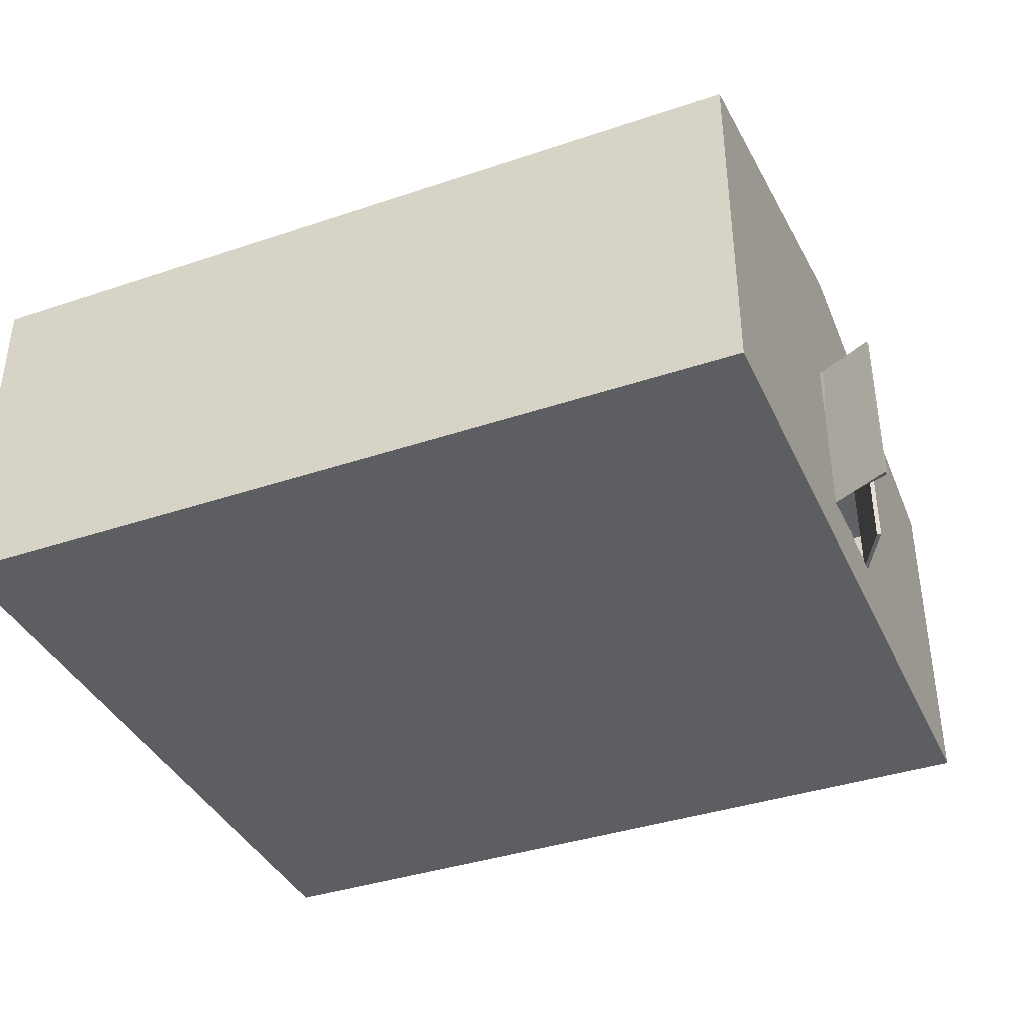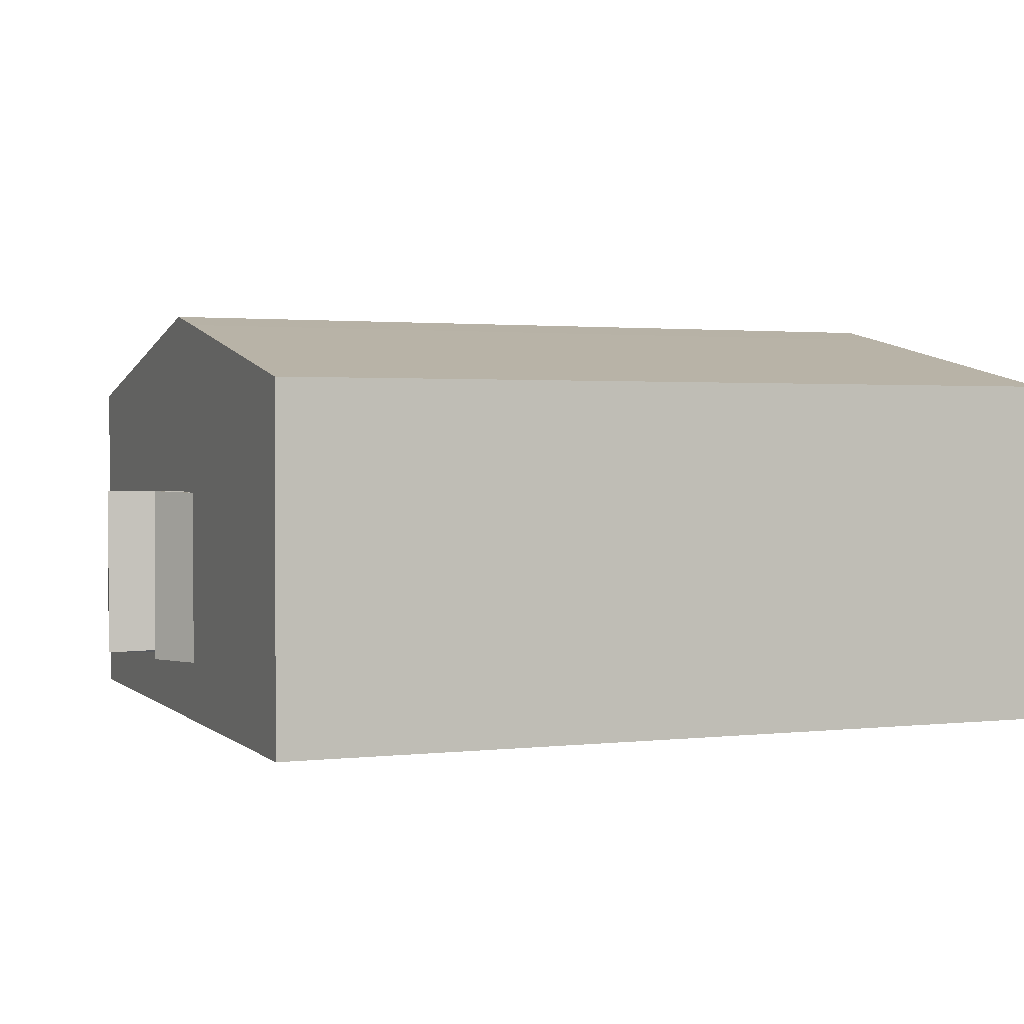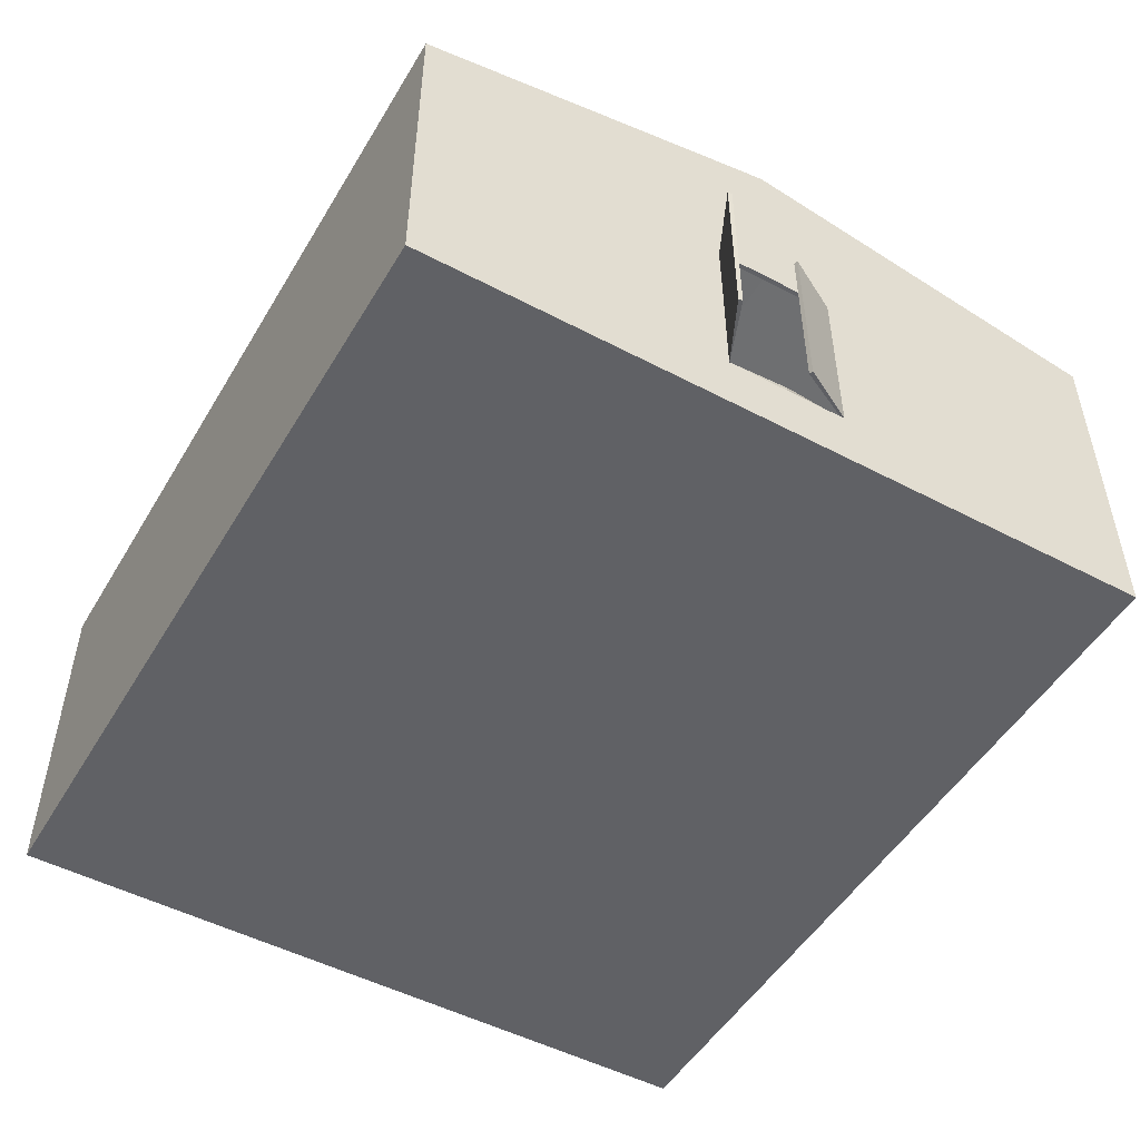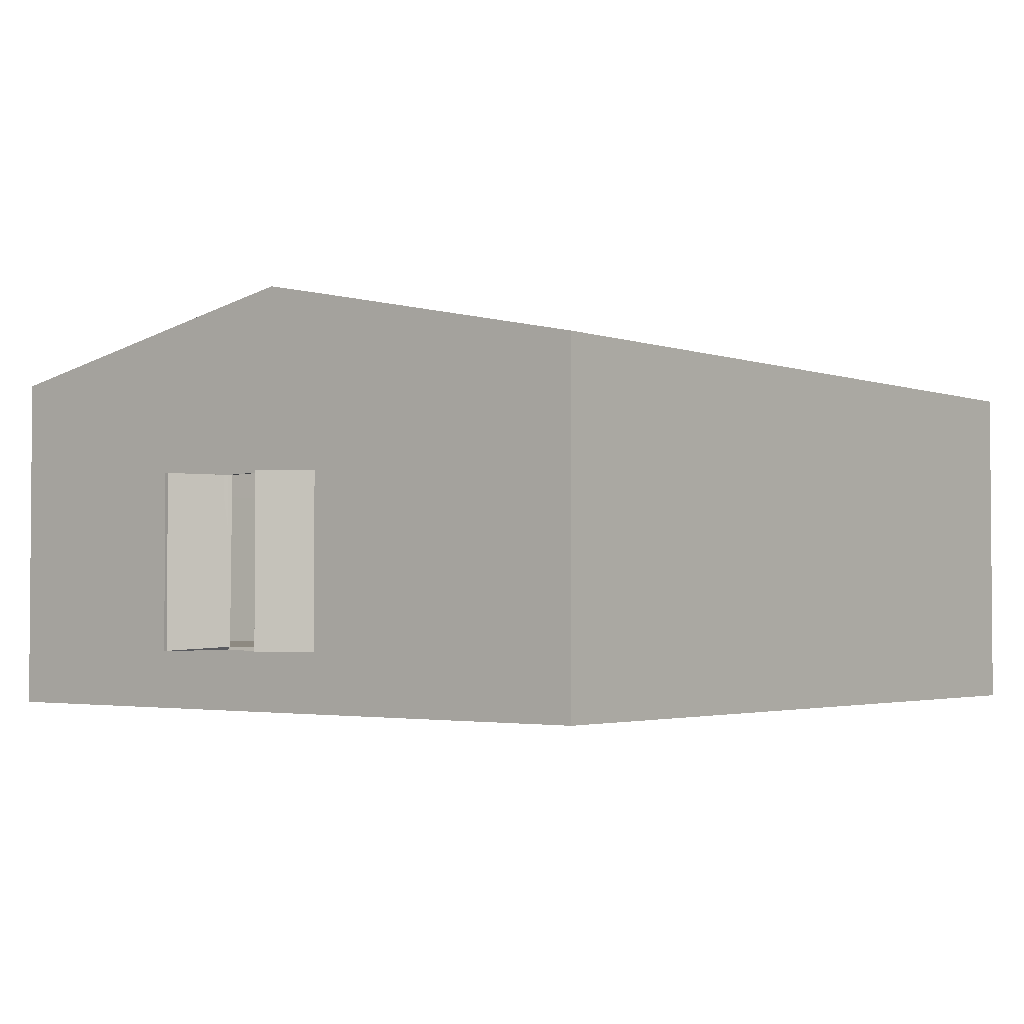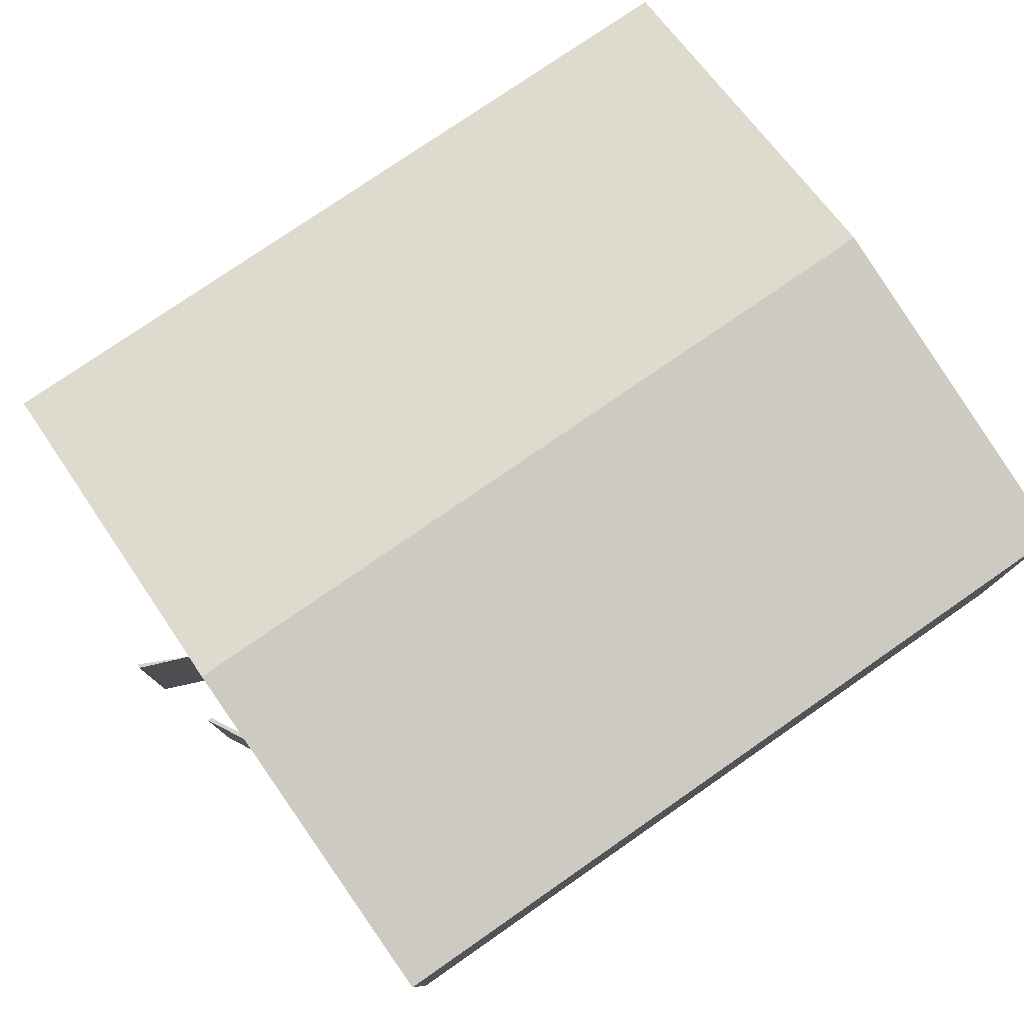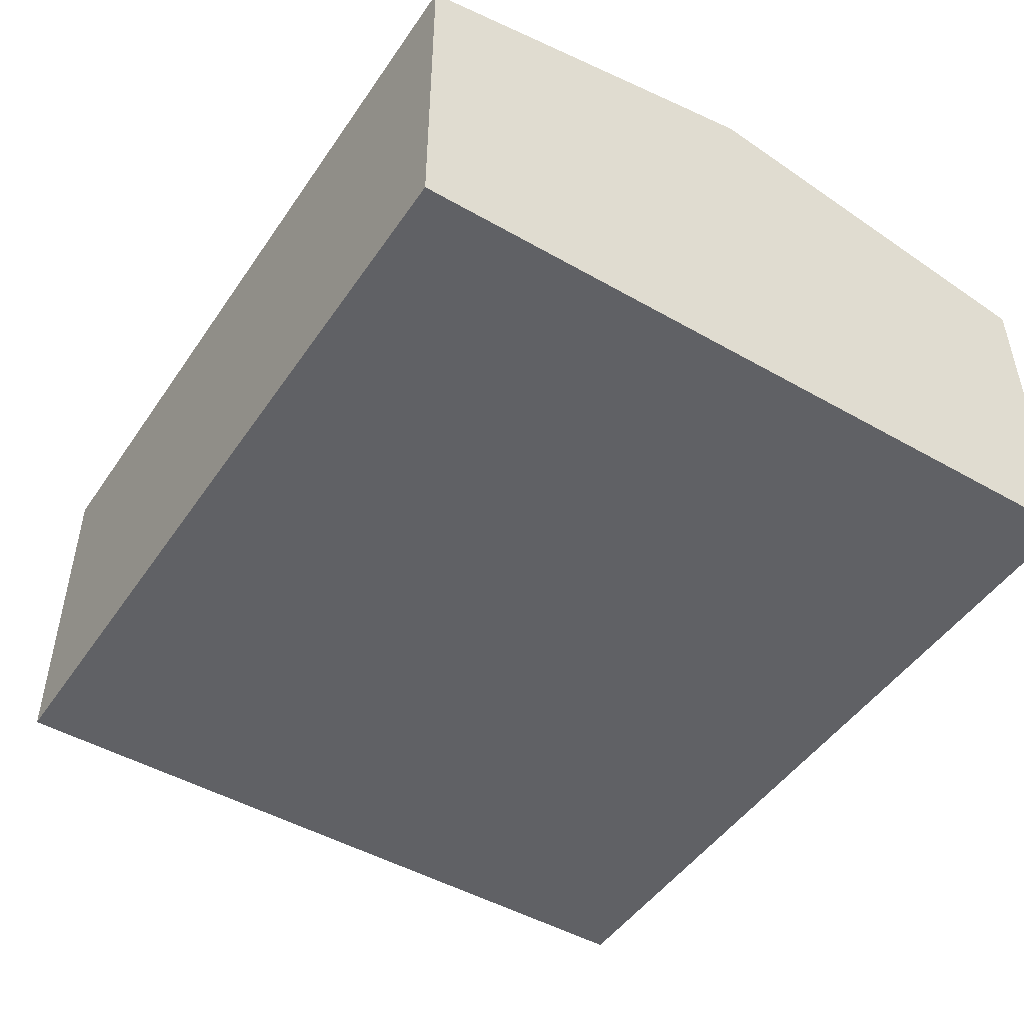
<metadata>
{"format":"obj","ext":"obj","renderer":"f3d","projection":"perspective","resolution":1024,"background":"white","views":[{"elev":-38.5,"azim":23.0,"up":"+Y"},{"elev":1.7,"azim":157.9,"up":"+Y"},{"elev":-50.2,"azim":60.0,"up":"+Y"},{"elev":-2.6,"azim":128.8,"up":"+Y"},{"elev":77.6,"azim":145.3,"up":"+Y"},{"elev":-48.0,"azim":-122.7,"up":"+Y"}]}
</metadata>
<code>
o warehouse_Cube
v 1 0.3185 -1.716
v 1 -1 -1.716
v 1 0.3185 1.714
v 1 -1 1.714
v -2.778 0.3185 -1.716
v -2.778 -1 -1.716
v -2.778 0.3185 1.714
v -2.778 -1 1.714
v -2.778 -1 0
v 1 0.6639 0
v -2.778 0.6639 0
v 1 -1 0
v 1 -0.189 -1.716
v -2.778 -0.189 1.714
v 1 -0.189 1.714
v -2.778 -0.189 -1.716
v 1 -0.1839 0
v -2.778 -0.1839 0
v -2.778 -1 0.277
v 1 0.6093 0.277
v -2.778 0.6093 0.277
v 1 -1 0.277
v -2.778 -0.189 0.277
v 1 -0.189 0.277
v -2.778 0.6092 -0.2773
v 1 -1 -0.2773
v -2.778 -1 -0.2773
v 1 0.6092 -0.2773
v 1 -0.189 -0.2773
v -2.778 -0.189 -0.2773
v 1.27 -1 0.4069
v 1.27 -0.189 0.4069
v 1.131 -1 -0.03558
v 1.131 -0.1843 -0.03558
v 0.9882 0.3083 -1.703
v 0.9885 -0.9885 -1.704
v 0.9882 0.3083 1.702
v 0.9885 -0.9885 1.703
v -2.766 0.3083 -1.703
v -2.766 -0.9885 -1.704
v -2.766 0.3083 1.702
v -2.766 -0.9885 1.703
v -2.764 -0.9859 0
v 0.9867 0.649 0
v -2.765 0.649 0
v 1 -0.98 0
v 0.9859 -0.189 -1.702
v -2.764 -0.189 1.7
v 0.9859 -0.189 1.7
v -2.764 -0.189 -1.702
v 0.98 -0.1839 0
v -2.758 -0.1839 0
v -2.764 -0.9859 0.277
v 0.9859 0.5954 0.2743
v -2.764 0.5954 0.2743
v 0.991 -0.984 0.2691
v -2.758 -0.189 0.277
v 0.9809 -0.189 0.271
v -2.764 0.5953 -0.2746
v 0.986 -0.9858 -0.2757
v -2.764 -0.9859 -0.2773
v 0.9859 0.5953 -0.2746
v 0.98 -0.189 -0.2762
v -2.758 -0.189 -0.2773
v 1.273 -1 0.3871
v 1.273 -0.189 0.3871
v 1.112 -1 -0.03109
v 1.112 -0.1843 -0.03109
v -2.778 -1.278 0.277
v -2.778 -1.278 1.714
v 1 -1.278 -1.716
v -2.778 -1.278 -1.716
v 1 -1.278 1.714
v 1 -1.278 -0.2773
v -2.778 -1.278 -0.2773
v -2.778 -1.278 0
v 1 -1.278 0.277
v 1 -1.278 0
f 20 21 7 3
f 15 3 7 14
f 30 25 5 16
f 9 27 75 76
f 24 20 3 15
f 16 5 1 13
f 29 28 10 17
f 27 6 72 75
f 23 21 11 18
f 28 25 11 10
f 19 23 18 9
f 24 22 31 32
f 6 16 13 2
f 22 24 15 4
f 27 30 16 6
f 4 15 14 8
f 26 29 34 33
f 8 14 23 19
f 14 7 21 23
f 17 10 20 24
f 12 22 77 78
f 10 11 21 20
f 9 18 30 27
f 2 13 29 26
f 1 5 25 28
f 19 9 76 69
f 13 1 28 29
f 18 11 25 30
f 54 37 41 55
f 49 48 41 37
f 64 50 39 59
f 53 42 38 56
f 58 49 37 54
f 50 47 35 39
f 63 51 44 62
f 61 43 46 60
f 57 52 45 55
f 62 44 45 59
f 53 43 52 57
f 58 66 65 56
f 40 36 47 50
f 56 38 49 58
f 61 40 50 64
f 38 42 48 49
f 60 67 68 63
f 42 53 57 48
f 48 57 55 41
f 51 58 54 44
f 43 53 56 46
f 44 54 55 45
f 43 61 64 52
f 36 60 63 47
f 35 62 59 39
f 40 61 60 36
f 47 63 62 35
f 52 64 59 45
f 22 12 46 56
f 32 31 65 66
f 29 17 51 63
f 17 24 58 51
f 12 26 60 46
f 24 32 66 58
f 31 22 56 65
f 33 34 68 67
f 26 33 67 60
f 34 29 63 68
f 69 77 73 70
f 75 74 78 76
f 76 78 77 69
f 72 71 74 75
f 8 19 69 70
f 26 12 78 74
f 2 26 74 71
f 6 2 71 72
f 22 4 73 77
f 4 8 70 73

</code>
